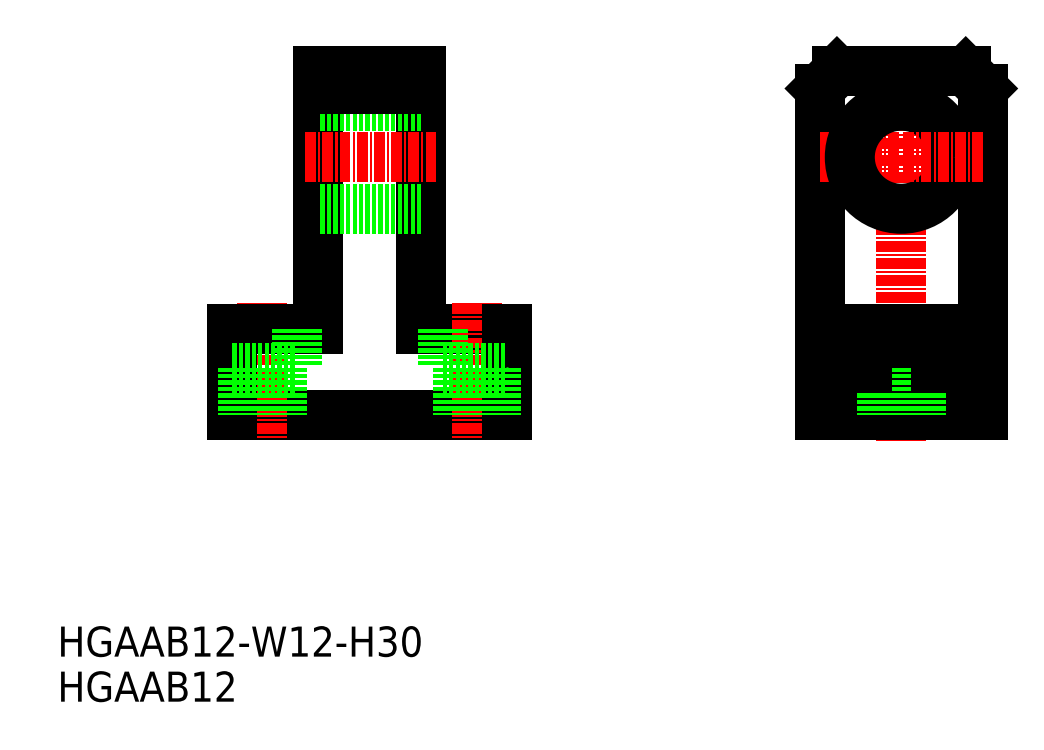
<metadata>
{"format":"dxf","ext":"dxf","renderer":"ezdxf+matplotlib","layout":"modelspace","background":"white","min_lineweight":24,"dpi":150}
</metadata>
<code>
0
SECTION
2
ENTITIES
0
TEXT
8
0
10
0.4548
20
0.9285
30
0
40
3.5
1
HGAAB12
0
TEXT
8
0
10
0.4548
20
6.175
30
0
40
3.5
1
HGAAB12-W12-H30
0
LINE
8
0
10
52.82
20
34.33
30
0
11
20.82
21
34.33
31
0
0
LINE
8
CENTER
10
24.32
20
47.33
30
0
11
24.32
21
31.33
31
0
0
LINE
8
0
10
20.82
20
34.33
30
0
11
20.82
21
44.33
31
0
0
LINE
8
0
10
20.82
20
44.33
30
0
11
30.82
21
44.33
31
0
0
LINE
8
0
10
42.82
20
44.33
30
0
11
52.82
21
44.33
31
0
0
LINE
8
CENTER
10
49.32
20
47.33
30
0
11
49.32
21
31.33
31
0
0
LINE
8
0
10
52.82
20
34.33
30
0
11
52.82
21
44.33
31
0
0
LINE
8
0
10
30.82
20
74.33
30
0
11
30.82
21
44.33
31
0
0
LINE
8
0
10
42.82
20
44.33
30
0
11
42.82
21
74.33
31
0
0
LINE
8
0
10
42.82
20
58.33
30
0
11
30.82
21
58.33
31
0
0
LINE
8
CENTER
10
29.32
20
64.33
30
0
11
44.82
21
64.33
31
0
0
LINE
8
0
10
42.82
20
70.33
30
0
11
30.82
21
70.33
31
0
0
LINE
8
0
10
42.82
20
74.33
30
0
11
30.82
21
74.33
31
0
0
LINE
8
0
10
42.82
20
72.33
30
0
11
30.82
21
72.33
31
0
0
LINE
8
CENTER
10
98.72
20
31.33
30
0
11
98.72
21
77.33
31
0
0
LINE
8
0
10
89.22
20
34.33
30
0
11
89.22
21
72.33
31
0
0
LINE
8
0
10
108.2
20
34.33
30
0
11
108.2
21
72.33
31
0
0
LINE
8
0
10
98.72
20
34.33
30
0
11
89.22
21
34.33
31
0
0
LINE
8
0
10
98.72
20
34.33
30
0
11
108.2
21
34.33
31
0
0
LINE
8
CENTER
10
89.22
20
64.33
30
0
11
98.72
21
64.33
31
0
0
LINE
8
0
10
91.22
20
74.33
30
0
11
98.72
21
74.33
31
0
0
LINE
8
0
10
89.22
20
44.33
30
0
11
98.72
21
44.33
31
0
0
CIRCLE
8
0
10
98.72
20
64.33
30
0
40
6
0
LINE
8
0
10
89.22
20
72.33
30
0
11
91.22
21
74.33
31
0
0
LINE
8
0
10
108.2
20
44.33
30
0
11
98.72
21
44.33
31
0
0
LINE
8
CENTER
10
108.2
20
64.33
30
0
11
98.72
21
64.33
31
0
0
LINE
8
0
10
106.2
20
74.33
30
0
11
98.72
21
74.33
31
0
0
LINE
8
0
10
108.2
20
72.33
30
0
11
106.2
21
74.33
31
0
0
LINE
8
0
10
94.72
20
39.83
30
0
11
102.7
21
39.83
31
0
0
LINE
8
0
10
96.47
20
39.83
30
0
11
96.47
21
34.33
31
0
0
LINE
8
0
10
94.72
20
44.33
30
0
11
94.72
21
39.83
31
0
0
LINE
8
0
10
101
20
39.83
30
0
11
101
21
34.33
31
0
0
LINE
8
0
10
102.7
20
44.33
30
0
11
102.7
21
39.83
31
0
0
LINE
8
0
10
45.32
20
39.83
30
0
11
52.82
21
39.83
31
0
0
LINE
8
0
10
47.07
20
39.83
30
0
11
47.07
21
34.33
31
0
0
LINE
8
0
10
45.32
20
44.33
30
0
11
45.32
21
39.83
31
0
0
LINE
8
0
10
51.57
20
39.83
30
0
11
51.57
21
34.33
31
0
0
LINE
8
0
10
20.82
20
39.83
30
0
11
28.32
21
39.83
31
0
0
LINE
8
0
10
22.07
20
39.83
30
0
11
22.07
21
34.33
31
0
0
LINE
8
0
10
26.57
20
39.83
30
0
11
26.57
21
34.33
31
0
0
LINE
8
0
10
28.32
20
44.33
30
0
11
28.32
21
39.83
31
0
0
ENDSEC
0
EOF

</code>
